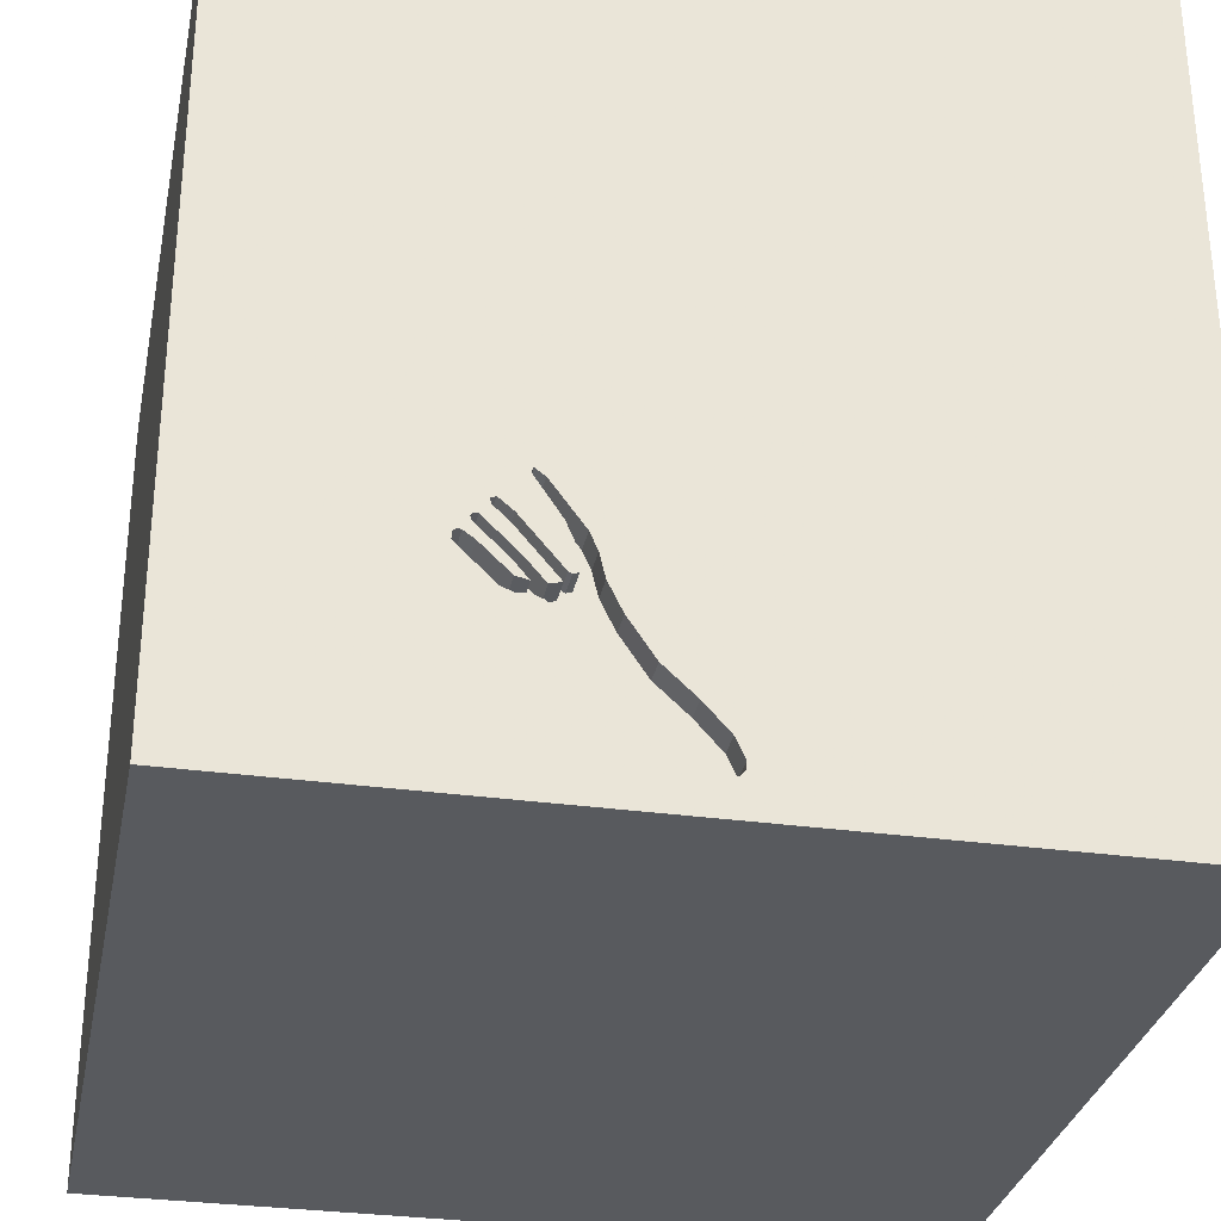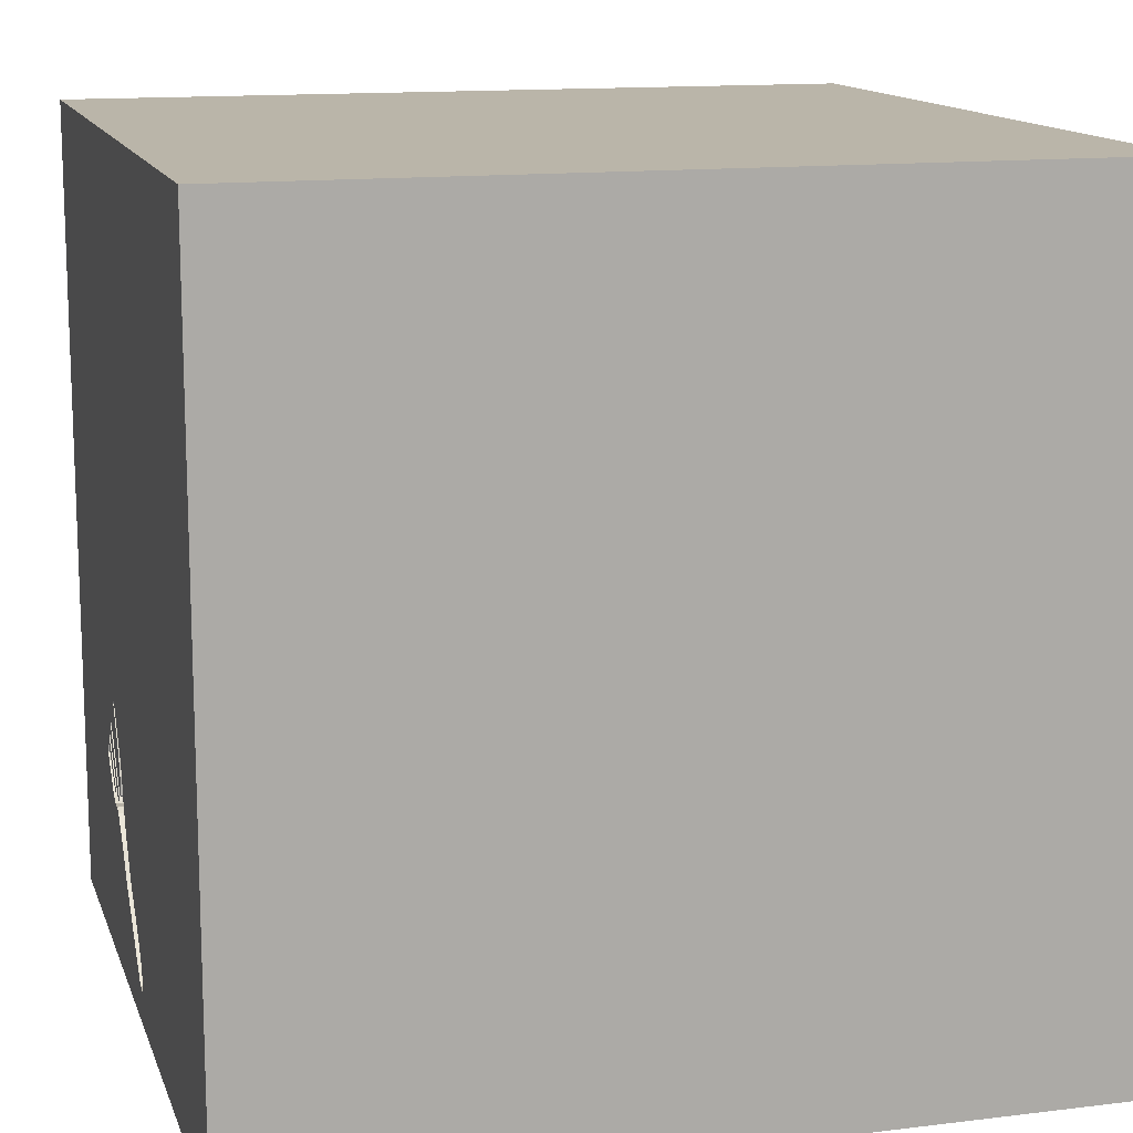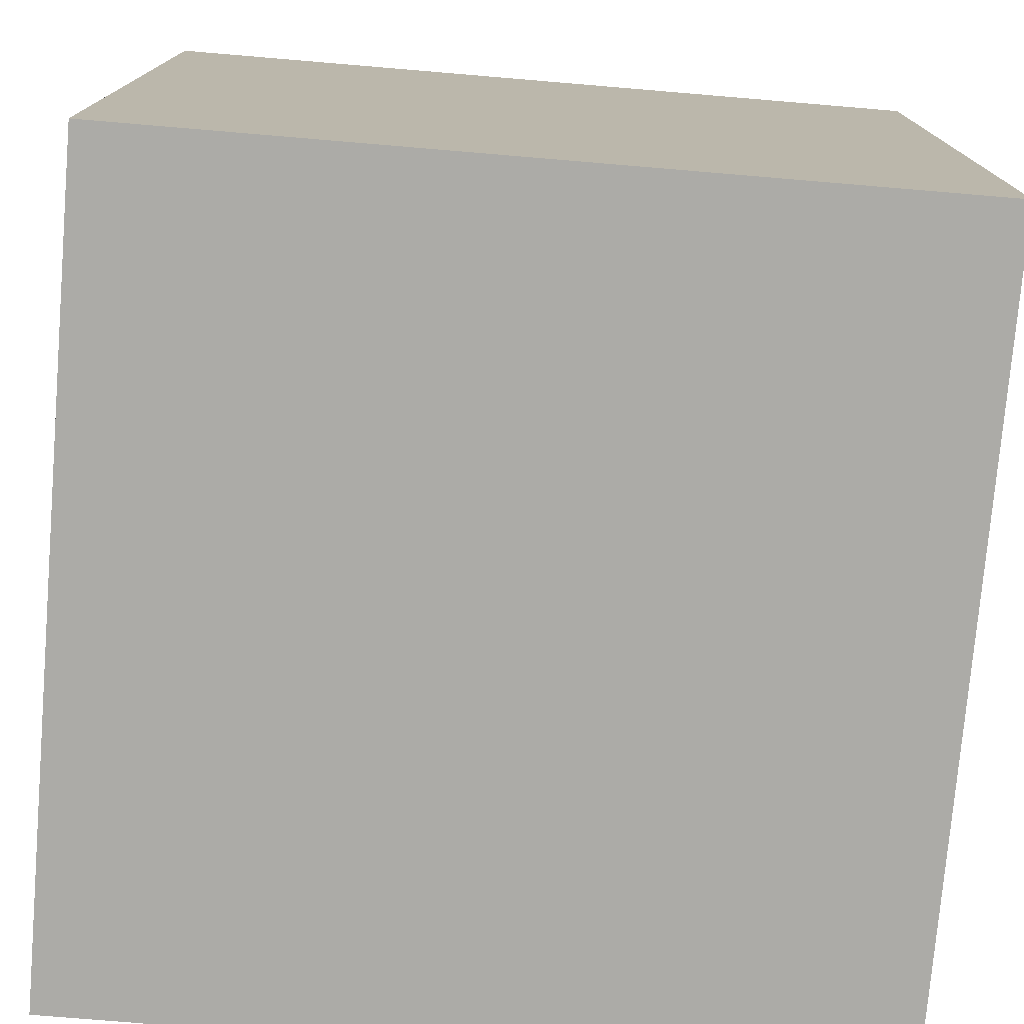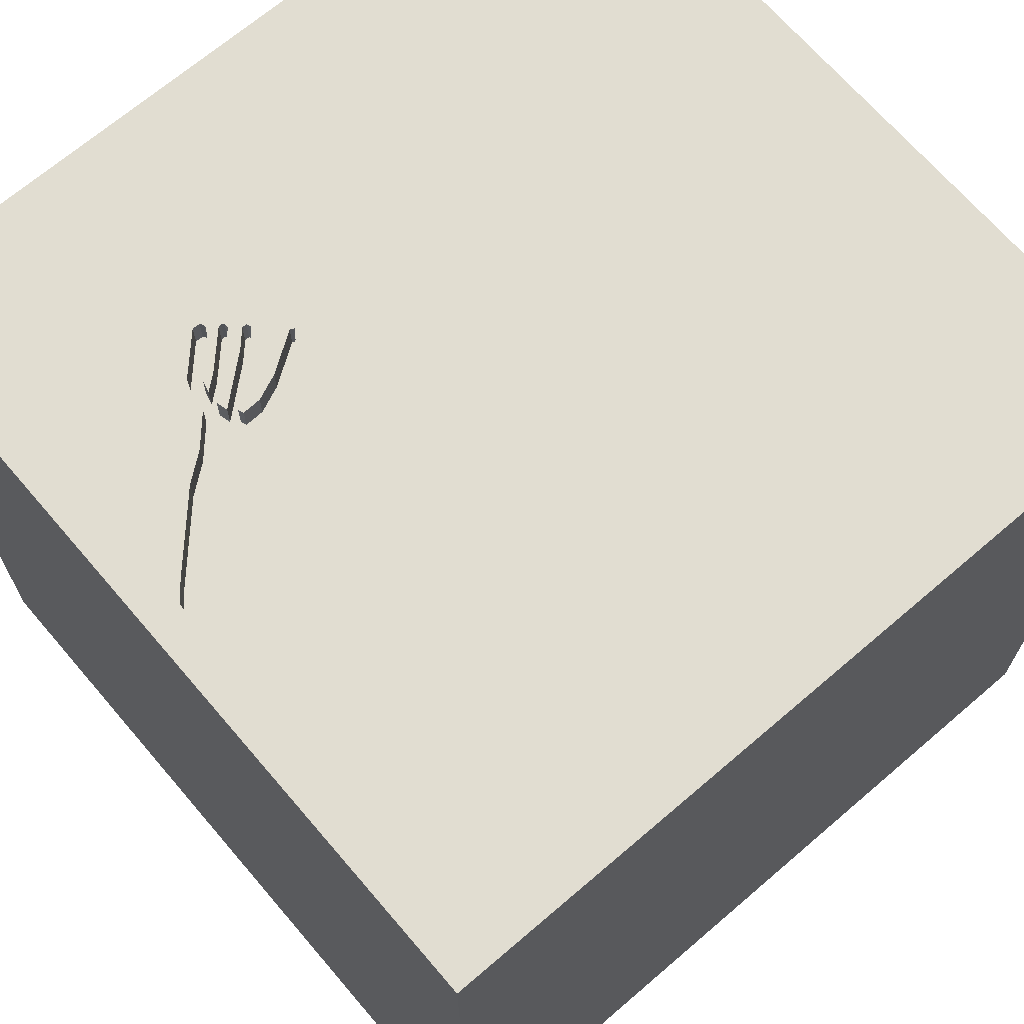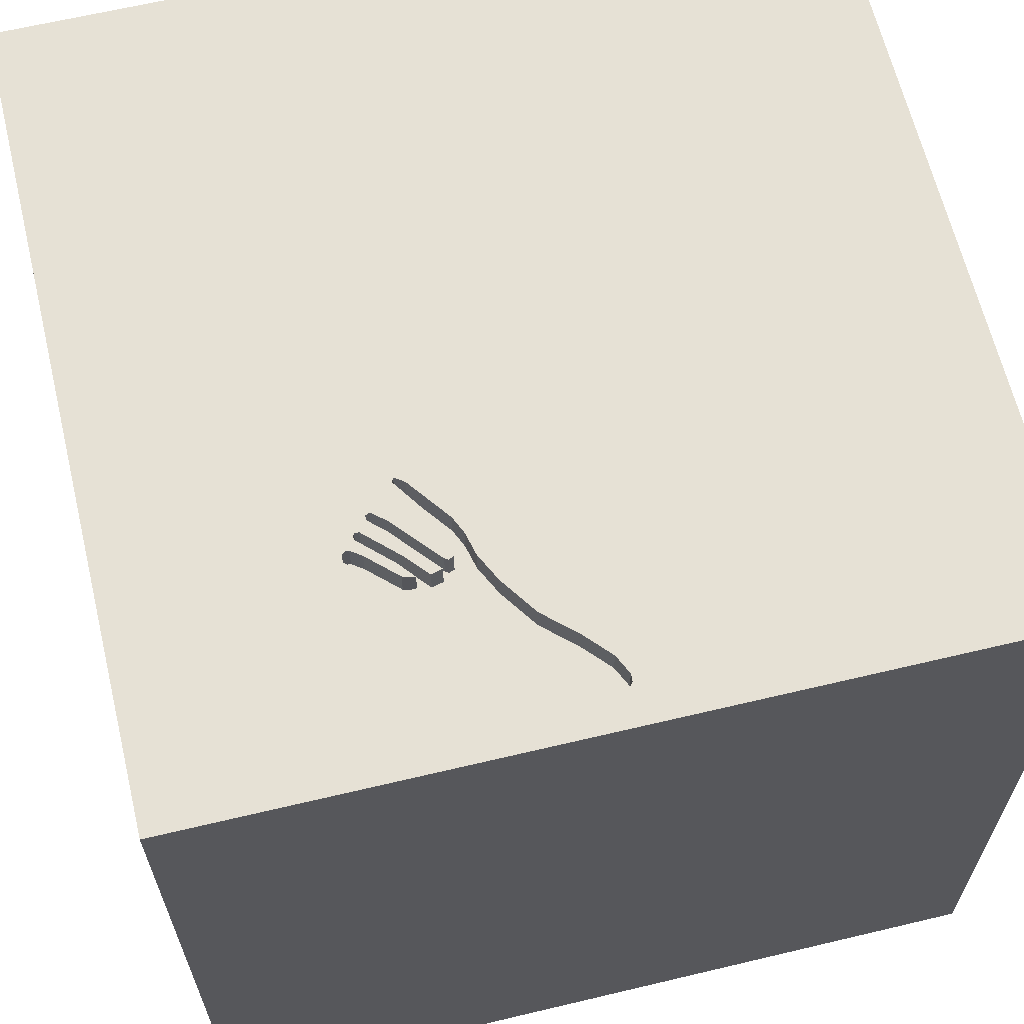
<metadata>
{"format":"obj","ext":"obj","renderer":"f3d","projection":"perspective","resolution":1024,"background":"white","views":[{"elev":-31.0,"azim":168.7,"up":"+Z"},{"elev":13.5,"azim":-105.5,"up":"+Z"},{"elev":-76.2,"azim":-4.8,"up":"+Y"},{"elev":68.8,"azim":-130.6,"up":"+Y"},{"elev":64.2,"azim":166.5,"up":"+Y"}]}
</metadata>
<code>
o fork_85
v 0.4733 1.5 -0.523
v 0.4733 1.4 -0.523
v 0.622 1.5 -0.6264
v 0.331 1.5 -0.7409
v 0.331 1.4 -0.7409
v 0.4134 1.5 -0.8122
v 0.4134 1.4 -0.8122
v 0.06243 1.5 -1.159
v 0.6016 1.5 -0.7989
v -0.6185 -1.12 -1.5
v -0.612 0.4687 1.5
v -0.6348 -0.1888 -1.5
v -0.6771 -0 1.5
v -0.9505 0.8333 -1.5
v -0.8333 1.068 1.5
v -1.172 -1.5 -0.2604
v -0.7812 -1.5 -0.7292
v -0.4818 1.5 -1.12
v -0.9961 1.5 -0.3353
v -1.042 1.5 1.198
v -0.8594 -1.276 1.5
v 0.5607 1.5 -0.7941
v 0.5814 1.5 -0.6232
v 0.6698 1.5 -0.6624
v 0.002007 1.5 -1.37
v 0.002007 1.4 -1.37
v 0.2622 1.5 -0.9248
v 0.2622 1.4 -0.9248
v 0.4948 -1.003 1.5
v 0.1823 0.4004 -1.5
v 0.4557 0.4687 1.5
v 0.1823 -0 1.5
v 0.4427 1.198 -1.5
v 0.5208 1.172 1.5
v 0.2148 -0.4036 -1.5
v 0.1823 -0.4818 1.5
v 0.4297 -1.5 -1.042
v 0.625 -1.5 0.612
v 0.4818 -1.5 -0.1823
v 0.3906 -1.5 1.198
v -0.1562 -1.5 -1.5
v -0.1302 -1.5 1.5
v 0.3125 1.5 0.2083
v 0.2083 1.5 1.042
v 0.07161 1.5 -0.5599
v 0.3112 1.5 -0.8246
v 0.4167 1.5 -1.5
v 0.06843 1.5 -1.314
v 0.1562 1.5 1.5
v 0.2971 1.5 -1.098
v 0.508 1.5 -0.4984
v 0.3125 -1.217 -1.5
v 0.5563 1.5 -0.8421
v 0.5563 1.4 -0.8421
v 0.5231 1.5 -0.73
v 0.06243 1.4 -1.159
v 0.3899 1.5 -0.7302
v 0.4845 1.5 -0.7285
v 0.4657 1.5 -0.8568
v 0.4657 1.4 -0.8568
v 0.6229 1.5 -0.6098
v 0.6532 1.5 -0.6615
v -0.1823 -1.146 1.5
v 0 0.4687 1.5
v -0.1823 1.185 -1.5
v -0.07812 -1.5 -0.625
v 0 -1.5 0.05208
v -0.1823 -1.5 0.5859
v 0 1.5 -1.5
v -0.05208 0.9896 1.5
v 0.4023 1.5 -0.8192
v 0.3726 1.5 -0.9994
v 0.3726 1.4 -0.9994
v 0.5117 1.5 -0.5061
v 0.5826 1.5 -0.73
v 0.1928 1.5 -1.027
v 0.4952 1.5 -0.7629
v 0.3818 1.5 -0.812
v 0.3579 1.5 -0.6793
v 0.3579 1.4 -0.6793
v 0.5607 1.4 -0.7941
v 1.211 -1.042 -1.5
v 1.198 -0.8333 1.5
v 1.003 -0.1367 -1.5
v 1.25 -0.2083 1.5
v 1.068 -1.5 0.3125
v 1.094 -1.5 -0.1823
v 1.146 -1.5 0.9766
v 1.042 -1.5 -0.651
v 1.5 -1.5 1.5
v 1.094 -1.5 -1.146
v 1.081 1.5 -0.638
v 1.042 1.5 0.2083
v 1.087 1.5 1.182
v 1.5 1.5 -1.5
v 1.029 -1.302 1.5
v 0.7227 1.5 -0.7253
v 0.7227 1.4 -0.7253
v 0.7115 1.5 -0.7164
v 0.7115 1.4 -0.7164
v -0.05513 1.5 -1.352
v 0.4247 1.5 -0.8461
v 0.5068 1.4 -0.8924
v 0.4745 1.5 -0.9055
v -0.05513 1.4 -1.352
v 0.3211 1.5 -0.7828
v 0.5154 1.5 -0.5138
v 0.622 1.4 -0.6264
v 0.6584 1.5 -0.7449
v 0.6584 1.4 -0.7449
v -0.4818 -1.5 -0.1823
v -0.4427 -1.5 1.224
v -0.3906 -1.5 -1.25
v -0.4687 1.5 1.5
v -0.4427 -0.5208 1.5
v -1.5 -0.6771 -0
v -1.5 -0.8333 -1.5
v -1.5 -1.12 -1.198
v -1.5 -0.8333 1.5
v -1.5 0.5208 0.2344
v -1.5 0.3385 1.055
v -1.5 0.4492 -0.6641
v -1.5 0.1302 -1.5
v -1.5 0.638 -1.224
v -1.5 0.1302 1.5
v -1.5 -0.05208 -1.094
v -1.5 -0.1562 0.4687
v -1.5 0 0
v -1.5 -0.1823 1.146
v -1.5 0 -0.4687
v -1.5 1.042 0.4297
v -1.5 1.198 0
v -1.5 1.042 1.237
v -1.5 0.9896 -0.5208
v -1.5 1.5 -1.5
v -1.5 1.5 1.5
v -1.5 0.9896 0.8333
v -1.5 -0.625 0.4687
v -1.5 -0.625 1.198
v -1.5 -0.5208 -0.599
v -1.5 -0.625 -1.224
v -1.5 -1.5 -0.1562
v -1.5 -1.5 0.8333
v -1.5 -1.5 1.5
v -1.5 -1.5 -1.5
v -1.5 1.5 -0.8333
v -1.5 1.5 0.4688
v -1.5 1.5 -0.1562
v -1.5 -1.302 -0.05208
v -1.5 -1.12 -0.4688
v -1.5 -1.12 0.5729
v 0.5942 1.5 -0.8775
v 0.5942 1.4 -0.8775
v 0.4226 1.5 -0.6531
v 0.6758 1.5 -0.6728
v 0.6965 1.5 -0.7172
v 0.508 1.4 -0.4984
v 0.8333 -1.5 -1.5
v 0.8333 -1.5 1.5
v 0.5561 1.5 -0.6442
v 0.5068 1.5 -0.8924
v 0.5124 1.5 -0.8528
v 0.5352 1.5 -0.776
v 0.8333 1.5 1.5
v 0.4745 1.4 -0.9055
v 0.6758 1.4 -0.6728
v 0.5746 1.5 -0.8855
v 0.6223 1.5 -0.7342
v 1.354 0.4687 1.5
v 1.5 -1.5 -1.5
v 1.172 0.8138 -1.5
v 0.6532 1.4 -0.6615
v 1.5 -0.8333 -1.5
v 1.5 -0.4883 -1.237
v 1.5 -0.9408 -0.4297
v 1.5 -0.8333 1.5
v 1.5 0.2083 -0.7292
v 1.5 -0.02279 0.2409
v 1.5 0.6315 -0.1823
v 1.5 0.1302 -1.5
v 1.5 0.4948 -1.302
v 1.5 0.1302 1.5
v 1.5 -0.05859 1.042
v 1.5 1.12 -1.048
v 1.5 1.25 0.2083
v 1.5 0.9668 0.8268
v 1.5 1.224 -0.4167
v 1.5 -1.5 0.1562
v 1.5 -1.5 -0.4688
v 1.5 -1.5 0.8333
v 1.5 1.5 -0.8333
v 1.5 1.5 0.1302
v 1.5 1.5 1.5
v 1.5 -1.25 -1.055
v 1.5 -1.12 0.3906
v 1.5 -0.8724 1.211
v 0.6067 1.5 -0.6023
v 0.6067 1.4 -0.6023
v -1.211 -0.651 -1.5
v -1.029 -0.8073 1.5
v -1.25 0.2083 -1.5
v -1.25 0.1042 1.5
v -1.276 -1.5 -1.029
v -1.094 -1.5 0.3646
v -0.9115 -1.5 0.8333
v -1.198 0.625 1.5
v -1.237 1.5 0.4427
v -1.198 -0.4167 1.5
v 0.5657 1.5 -0.6797
v 0.5657 1.4 -0.6797
v 0.1713 1.5 -1.059
v 0.1713 1.4 -1.059
v 0.4226 1.4 -0.6531
v 0.555 1.5 -0.8935
v 0.555 1.4 -0.8935
v 0.3112 1.4 -0.8246
v 0.5124 1.4 -0.8528
v -0.4167 1.224 1.5
v -0.4622 1.5 0.957
v -0.4167 1.5 -1.5
v 0.3445 1.5 -0.7101
v 0.1009 1.5 -1.124
v -0.03639 1.5 -1.373
v -0.03639 1.4 -1.373
v 0.6735 1.5 -0.6843
v 0.3362 1.5 -0.7292
v -0.02462 1.5 -1.256
v 0.5561 1.4 -0.6442
v 0.8333 -0.2083 1.5
v 1.003 0.651 1.5
v 0.7812 1.5 -1.172
v 0.2971 1.4 -1.098
v 0.3841 1.5 -0.744
v 0.3841 1.4 -0.744
v 0.6229 1.4 -0.6098
v 0.3818 1.4 -0.812
v 0.06843 1.4 -1.314
v 0.6698 1.4 -0.6624
v 0.7244 1.5 -0.752
v 0.7244 1.4 -0.752
v 0.4247 1.4 -0.8461
v 0.2168 1.5 -0.992
v 0.4013 1.5 -0.8198
v 0.03939 1.5 -1.339
v 0.6735 1.4 -0.6843
v 0.5352 1.4 -0.776
v 0.4013 1.4 -0.8198
v 0.5154 1.4 -0.5138
v -0.02462 1.4 -1.256
v -0.05691 1.5 -1.325
v -0.05691 1.4 -1.325
v 0.6965 1.4 -0.7172
f 21 119 144
f 21 200 119
f 143 205 144
f 119 139 144
f 144 151 143
f 42 21 144
f 112 42 144
f 200 208 119
f 125 139 119
f 139 151 144
f 151 142 143
f 143 204 205
f 208 125 119
f 125 129 139
f 151 149 142
f 142 204 143
f 205 112 144
f 42 63 21
f 139 138 151
f 208 202 125
f 142 16 204
f 21 115 200
f 200 115 208
f 129 138 139
f 112 40 42
f 63 115 21
f 125 121 129
f 129 127 138
f 151 116 149
f 42 29 63
f 208 13 202
f 138 116 151
f 204 68 205
f 205 68 112
f 112 68 40
f 159 29 42
f 115 13 208
f 149 150 142
f 40 159 42
f 63 36 115
f 202 206 125
f 136 121 125
f 121 127 129
f 116 150 149
f 29 36 63
f 206 136 125
f 136 133 121
f 16 111 204
f 111 68 204
f 159 96 29
f 13 11 202
f 127 116 138
f 150 145 142
f 142 203 16
f 68 38 40
f 11 206 202
f 121 120 127
f 127 128 116
f 116 140 150
f 150 118 145
f 145 203 142
f 115 32 13
f 203 17 16
f 36 32 115
f 133 137 121
f 17 111 16
f 111 67 68
f 137 120 121
f 128 140 116
f 40 90 159
f 90 96 159
f 32 11 13
f 67 38 68
f 88 90 40
f 96 83 29
f 11 15 206
f 206 15 136
f 120 128 127
f 140 118 150
f 137 131 120
f 128 130 140
f 140 141 118
f 38 88 40
f 29 229 36
f 32 64 11
f 111 66 67
f 67 39 38
f 83 229 29
f 118 117 145
f 90 176 96
f 11 218 15
f 203 113 17
f 17 66 111
f 88 190 90
f 196 176 90
f 176 83 96
f 229 32 36
f 64 70 11
f 70 218 11
f 133 131 137
f 128 122 130
f 199 145 117
f 66 39 67
f 39 86 38
f 196 90 190
f 83 85 229
f 32 31 64
f 136 131 133
f 120 122 128
f 141 117 118
f 10 145 199
f 38 86 88
f 207 136 20
f 136 147 131
f 131 132 120
f 130 126 140
f 140 126 141
f 145 113 203
f 113 66 17
f 15 114 136
f 219 207 20
f 207 147 136
f 145 41 113
f 195 196 190
f 176 85 83
f 229 31 32
f 218 114 15
f 20 136 114
f 10 41 145
f 86 190 88
f 183 196 195
f 219 20 114
f 132 122 120
f 122 126 130
f 126 117 141
f 12 10 199
f 66 37 39
f 39 87 86
f 178 183 195
f 31 70 64
f 132 134 122
f 126 123 117
f 183 176 196
f 176 182 85
f 229 230 31
f 147 132 131
f 199 117 123
f 86 188 190
f 183 182 176
f 85 230 229
f 70 114 218
f 19 207 219
f 19 147 207
f 147 148 132
f 201 199 123
f 113 37 66
f 37 89 39
f 89 87 39
f 87 188 86
f 195 190 188
f 31 34 70
f 70 49 114
f 44 219 114
f 45 19 219
f 19 148 147
f 122 124 126
f 12 199 201
f 52 10 12
f 52 41 10
f 44 114 49
f 43 219 44
f 45 219 43
f 134 124 122
f 30 35 12
f 35 52 12
f 85 169 230
f 148 134 132
f 124 123 126
f 182 169 85
f 230 34 31
f 34 49 70
f 14 12 201
f 41 37 113
f 30 12 14
f 37 91 89
f 87 189 188
f 175 195 188
f 175 178 195
f 51 45 43
f 1 45 51
f 148 146 134
f 134 135 124
f 89 189 87
f 175 188 189
f 186 183 178
f 230 193 34
f 34 164 49
f 19 146 148
f 146 135 134
f 41 158 37
f 177 178 175
f 193 164 34
f 44 49 164
f 107 74 51
f 124 135 123
f 14 201 123
f 52 158 41
f 179 178 177
f 186 182 183
f 182 193 169
f 169 193 230
f 94 44 164
f 93 43 44
f 92 51 43
f 92 107 51
f 221 226 45
f 45 1 79
f 79 221 45
f 45 18 19
f 14 123 135
f 84 35 30
f 194 175 189
f 179 186 178
f 186 193 182
f 93 44 94
f 92 43 93
f 92 155 24
f 197 107 92
f 61 197 92
f 62 3 61
f 92 24 62
f 62 61 92
f 160 58 154
f 154 107 160
f 4 45 226
f 45 46 27
f 135 146 19
f 65 30 14
f 158 91 37
f 91 189 89
f 184 179 177
f 225 155 92
f 156 168 225
f 92 97 99
f 225 92 99
f 99 156 225
f 55 209 3
f 62 75 55
f 62 55 3
f 107 197 23
f 107 23 160
f 57 154 58
f 46 45 4
f 4 106 46
f 76 45 27
f 76 18 45
f 18 135 19
f 33 30 65
f 171 30 33
f 82 52 35
f 91 170 189
f 174 175 194
f 174 177 175
f 184 187 179
f 239 97 92
f 231 152 239
f 231 239 92
f 9 22 168
f 168 156 109
f 109 9 168
f 55 75 163
f 233 57 58
f 58 6 71
f 71 78 233
f 233 58 71
f 27 242 76
f 222 18 76
f 171 84 30
f 84 82 35
f 194 189 170
f 185 186 179
f 214 167 152
f 214 152 231
f 231 161 214
f 53 162 22
f 22 9 53
f 71 243 78
f 76 211 222
f 18 222 8
f 82 158 52
f 181 177 174
f 187 185 179
f 77 55 163
f 59 102 77
f 77 163 59
f 8 227 18
f 158 170 91
f 184 177 181
f 250 101 18
f 18 227 250
f 94 164 193
f 95 231 92
f 161 231 72
f 72 104 161
f 25 244 69
f 18 101 223
f 69 18 223
f 69 223 25
f 220 65 14
f 47 33 65
f 95 171 33
f 82 170 158
f 191 187 184
f 192 185 187
f 192 186 185
f 192 93 94
f 192 92 93
f 72 231 50
f 47 69 244
f 69 220 18
f 220 135 18
f 220 14 135
f 69 65 220
f 47 65 69
f 95 33 47
f 180 84 171
f 173 82 84
f 173 174 194
f 180 181 174
f 95 184 181
f 95 191 184
f 191 192 187
f 192 193 186
f 192 94 193
f 191 92 192
f 95 92 191
f 47 244 48
f 95 47 231
f 95 180 171
f 180 173 84
f 173 170 82
f 173 194 170
f 180 174 173
f 95 181 180
f 231 48 50
f 47 48 231
f 98 252 100
f 252 98 240
f 99 97 98
f 98 100 99
f 156 99 100
f 100 252 156
f 110 252 240
f 240 98 239
f 97 239 98
f 252 110 109
f 109 156 252
f 110 240 153
f 239 152 240
f 110 153 54
f 153 240 152
f 9 109 110
f 110 54 9
f 153 215 54
f 152 167 153
f 54 53 9
f 167 214 215
f 215 153 167
f 215 217 54
f 54 217 53
f 214 161 215
f 103 217 215
f 162 53 217
f 103 215 161
f 60 217 103
f 217 81 162
f 161 104 103
f 246 217 60
f 103 165 60
f 22 162 81
f 217 246 81
f 165 103 104
f 246 60 59
f 59 163 246
f 60 165 241
f 81 245 168
f 168 22 81
f 172 81 246
f 246 163 75
f 60 241 59
f 73 241 165
f 245 225 168
f 81 172 245
f 75 62 172
f 172 246 75
f 73 165 104
f 104 72 73
f 102 59 241
f 216 241 73
f 245 166 225
f 172 166 245
f 72 50 73
f 241 210 77
f 77 102 241
f 216 236 241
f 216 73 28
f 155 225 166
f 172 238 166
f 238 172 62
f 62 24 238
f 232 73 50
f 210 209 55
f 55 77 210
f 7 210 241
f 216 5 236
f 236 247 241
f 27 46 216
f 216 28 27
f 73 232 28
f 24 155 166
f 166 238 24
f 50 48 232
f 210 108 209
f 228 210 7
f 241 247 7
f 5 216 106
f 106 4 5
f 234 236 5
f 247 236 243
f 46 106 216
f 232 212 28
f 237 232 48
f 3 209 108
f 228 108 210
f 228 7 58
f 58 160 228
f 71 6 7
f 7 247 71
f 5 4 226
f 226 221 5
f 236 234 233
f 233 78 236
f 234 5 80
f 78 243 236
f 247 243 71
f 28 212 242
f 242 27 28
f 212 232 56
f 232 237 56
f 48 244 237
f 108 235 3
f 198 108 228
f 7 6 58
f 160 23 228
f 221 79 80
f 80 5 221
f 213 234 80
f 212 211 76
f 76 242 212
f 222 211 212
f 212 56 222
f 237 249 56
f 26 237 244
f 244 25 26
f 61 3 235
f 108 198 235
f 198 228 23
f 23 197 198
f 234 213 57
f 57 233 234
f 213 80 2
f 56 8 222
f 237 26 249
f 56 249 8
f 235 198 61
f 197 61 198
f 79 1 2
f 2 80 79
f 154 57 213
f 213 2 248
f 26 251 249
f 227 8 249
f 25 223 224
f 224 26 25
f 213 248 154
f 248 2 157
f 251 26 105
f 249 251 227
f 26 224 105
f 223 101 224
f 157 2 1
f 1 51 157
f 107 154 248
f 74 107 248
f 248 157 74
f 101 250 251
f 251 105 101
f 250 227 251
f 105 224 101
f 51 74 157

</code>
